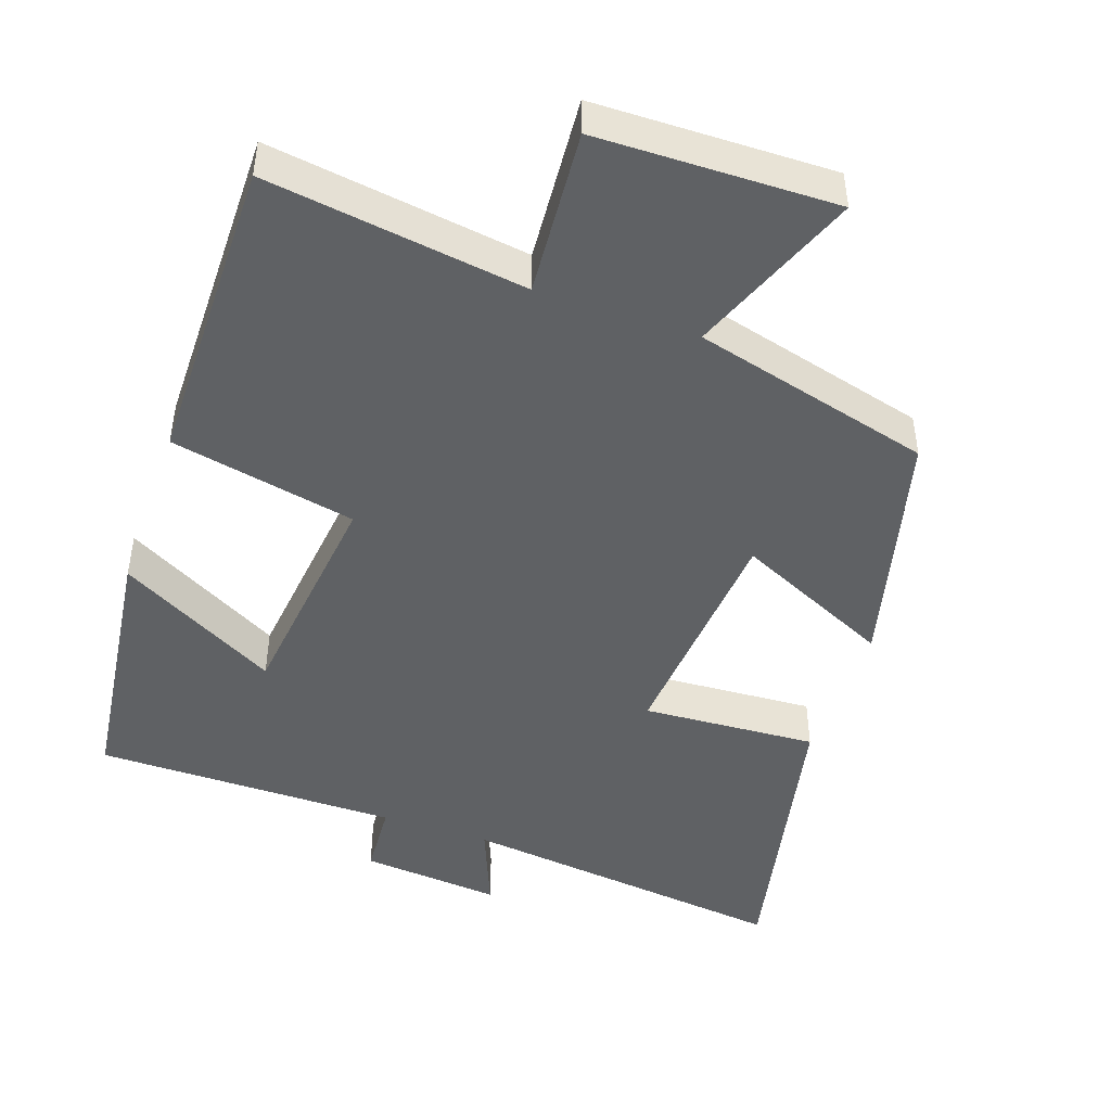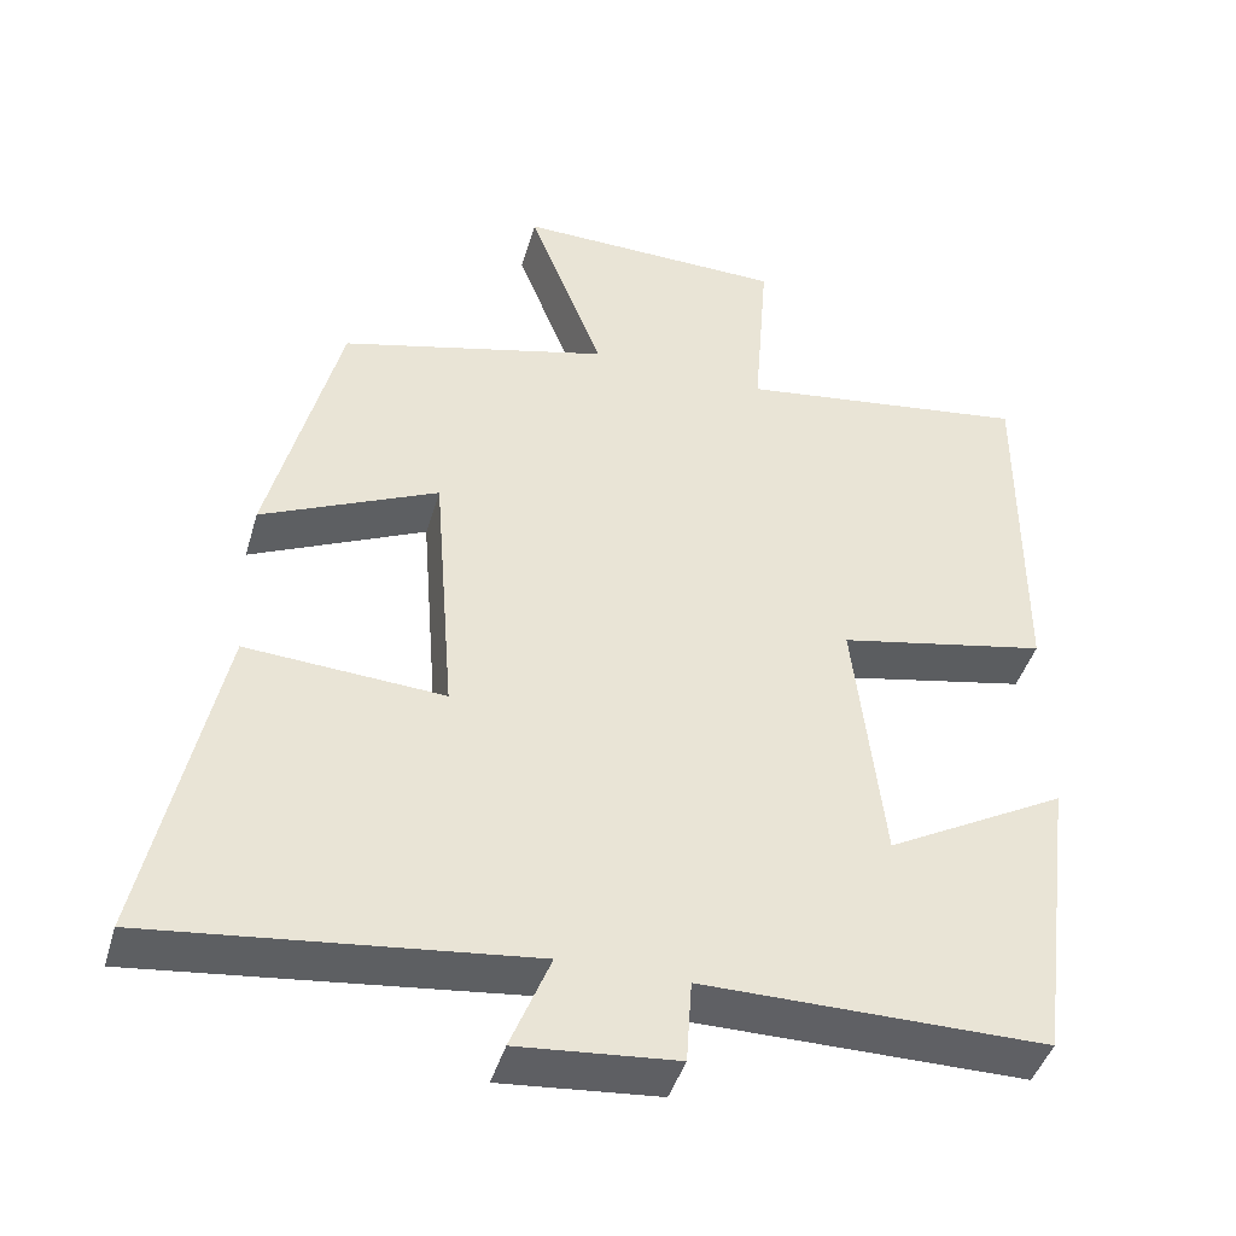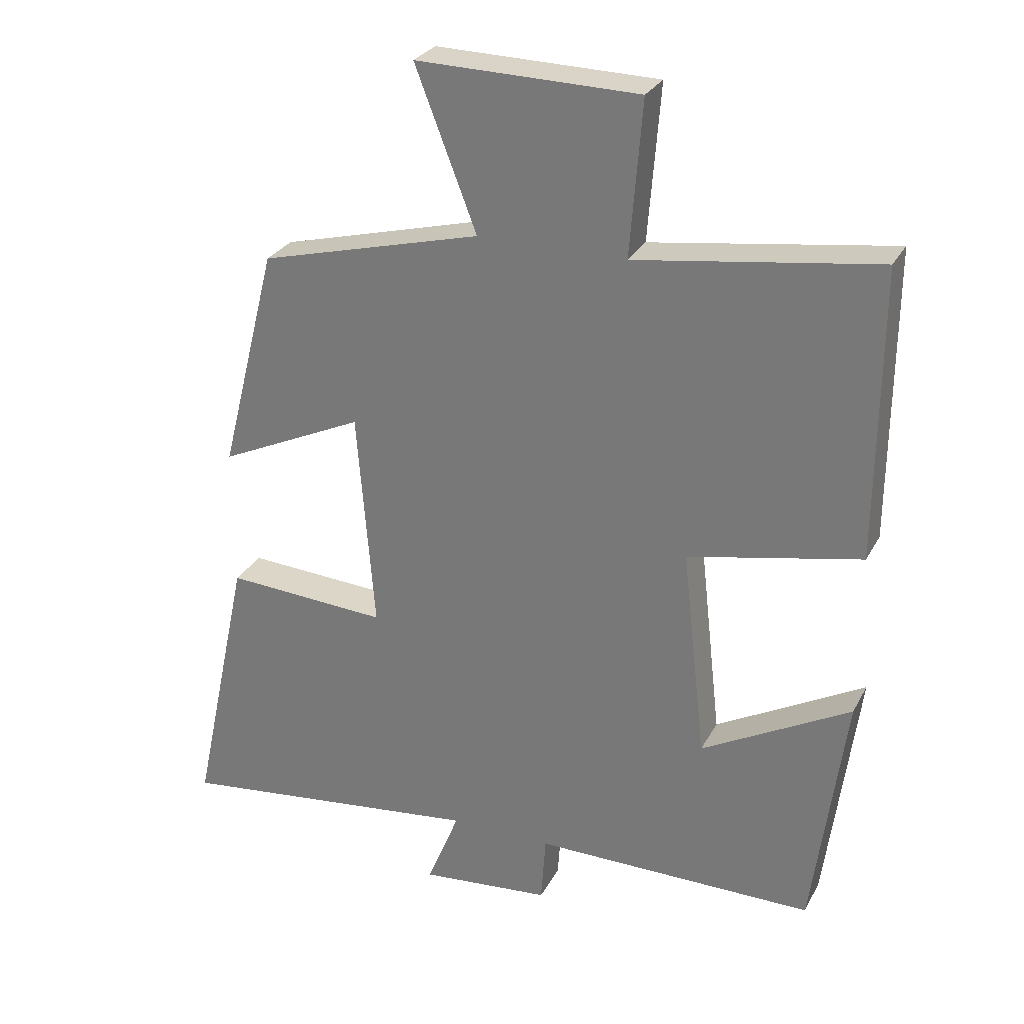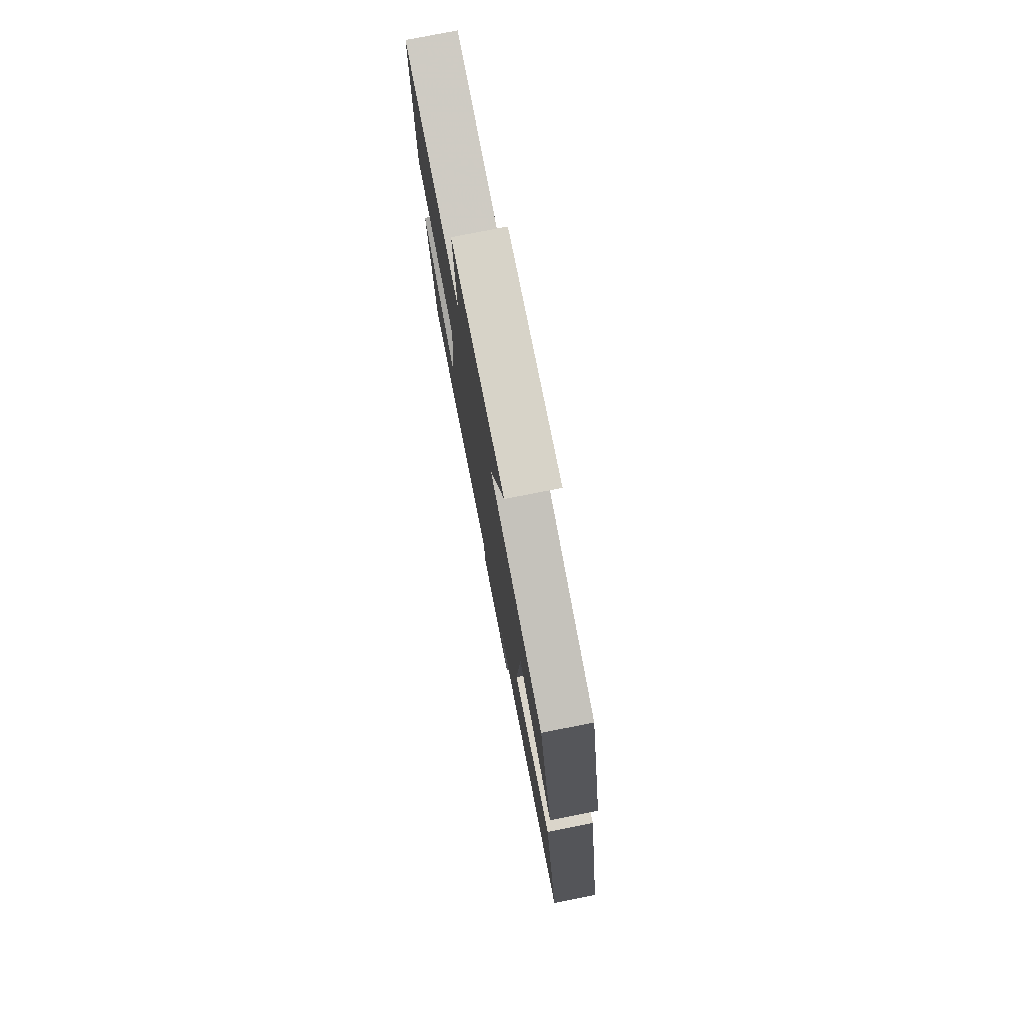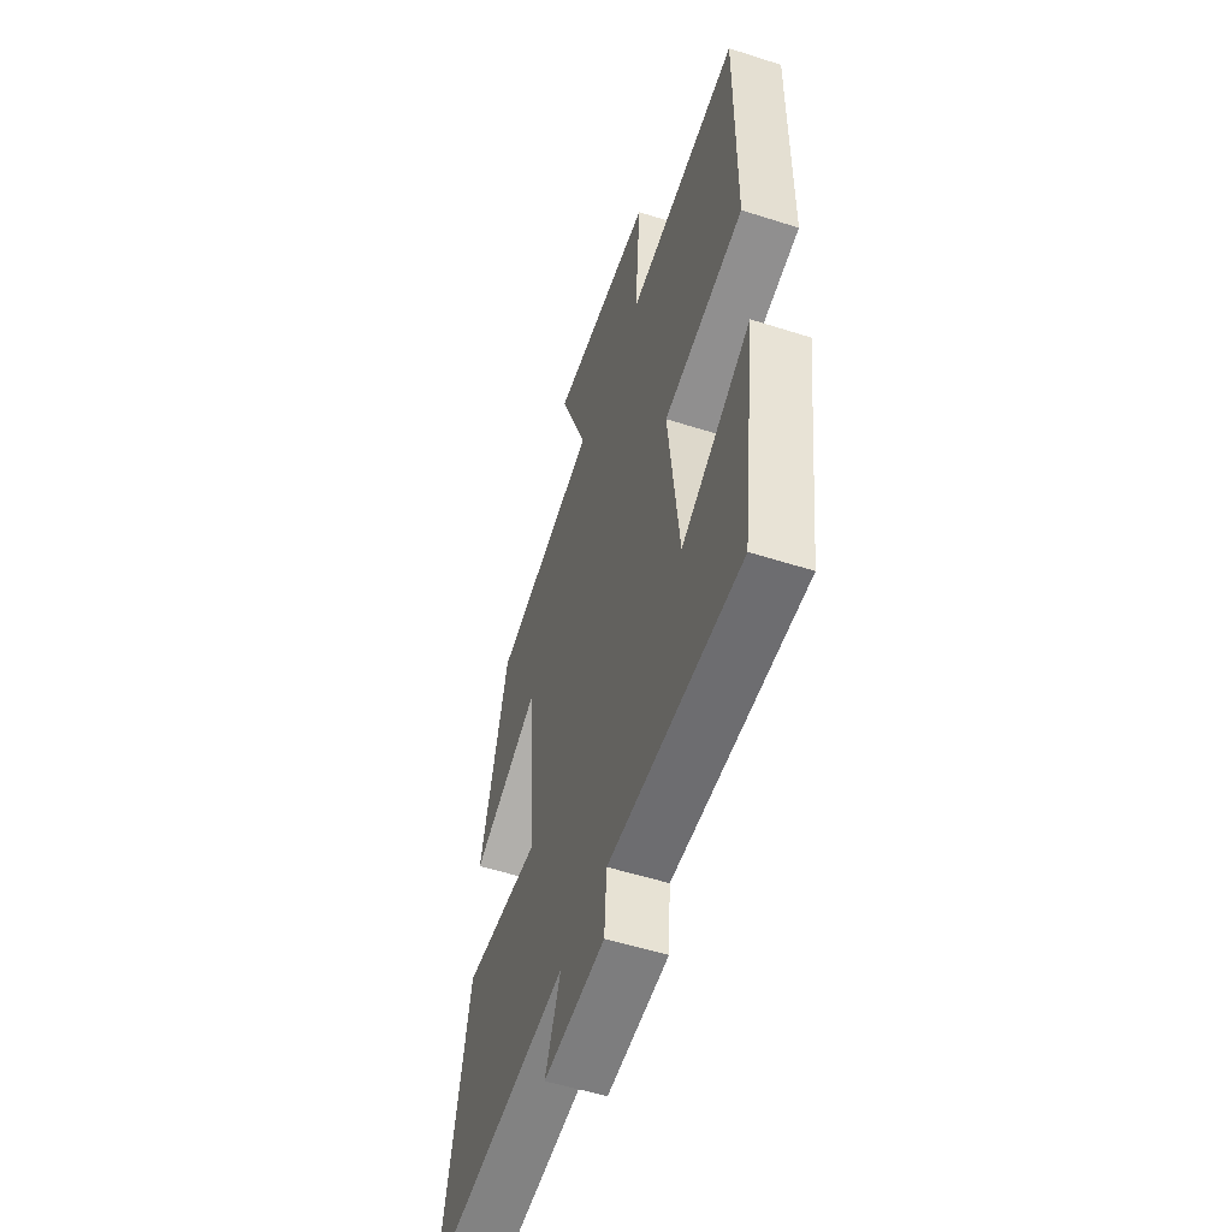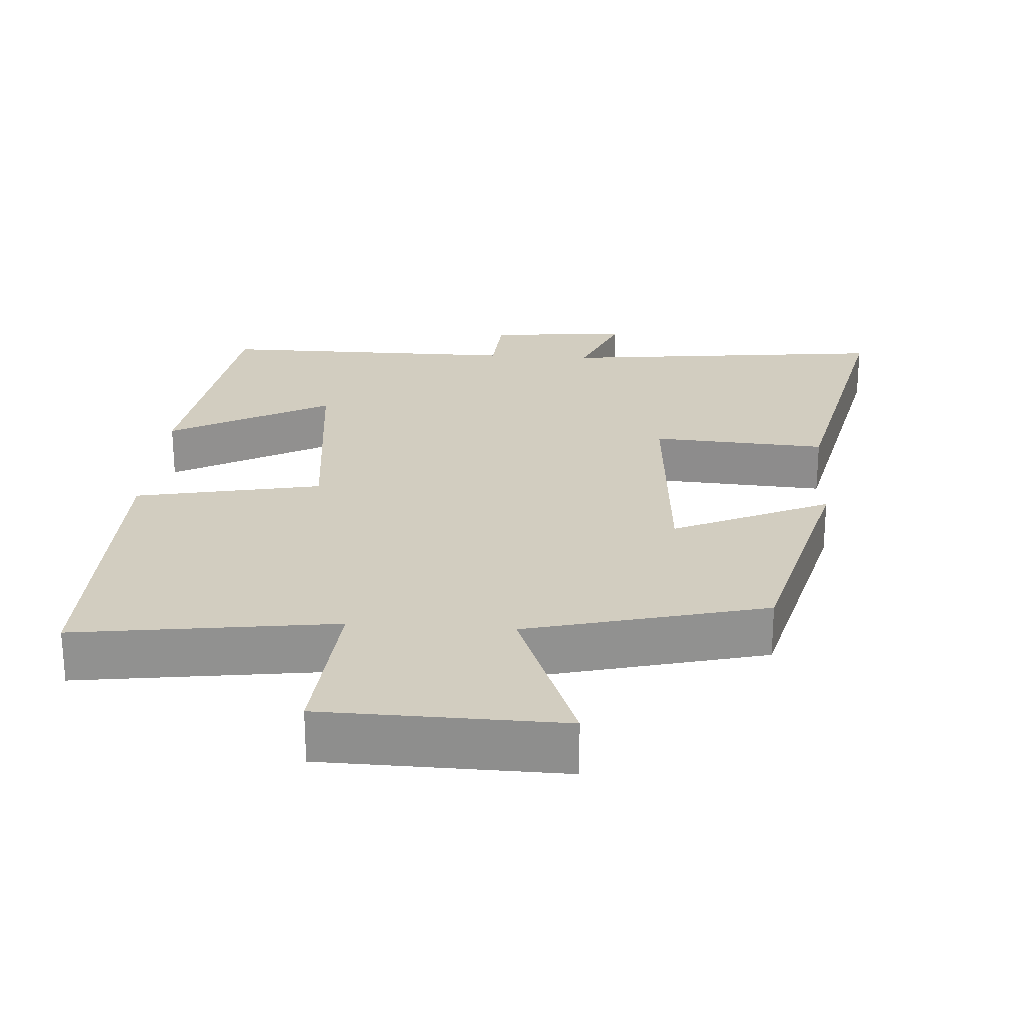
<metadata>
{"format":"obj","ext":"obj","renderer":"f3d","projection":"perspective","resolution":1024,"background":"white","views":[{"elev":-46.5,"azim":-19.2,"up":"+Y"},{"elev":-43.7,"azim":163.9,"up":"+Z"},{"elev":28.2,"azim":-156.7,"up":"+Z"},{"elev":77.6,"azim":78.8,"up":"+Z"},{"elev":-54.1,"azim":-108.8,"up":"+Z"},{"elev":24.4,"azim":4.1,"up":"+Y"}]}
</metadata>
<code>
v -0.502 0.07 0.551
v -0.141 0.07 0.5
v -0.159 0.07 0.732
v 0.173 0.07 0.738
v 0.081 0.07 0.5
v 0.414 0.07 0.414
v 0.5 0.07 0.075
v 0.282 0.07 0.176
v 0.256 0.07 -0.154
v 0.5 0.07 -0.139
v 0.589 0.07 -0.555
v 0.125 0.07 -0.5
v 0.174 0.07 -0.621
v -0.022 0.07 -0.603
v -0.029 0.07 -0.5
v -0.452 0.07 -0.5
v -0.5 0.07 -0.131
v -0.277 0.07 -0.254
v -0.241 0.07 0.064
v -0.5 0.07 0.117
v -0.502 0 0.551
v -0.141 0 0.5
v -0.159 0 0.732
v 0.173 0 0.738
v 0.081 0 0.5
v 0.414 0 0.414
v 0.5 0 0.075
v 0.282 0 0.176
v 0.256 0 -0.154
v 0.5 0 -0.139
v 0.589 0 -0.555
v 0.125 0 -0.5
v 0.174 0 -0.621
v -0.022 0 -0.603
v -0.029 0 -0.5
v -0.452 0 -0.5
v -0.5 0 -0.131
v -0.277 0 -0.254
v -0.241 0 0.064
v -0.5 0 0.117
f 19 20 1 2
f 18 19 2
f 15 16 17 18
f 15 18 2
f 12 13 14 15
f 12 15 2 3
f 9 10 11 12
f 8 9 12 3
f 5 6 7 8
f 5 8 3
f 3 4 5
f 22 21 40 39
f 22 39 38
f 38 37 36 35
f 22 38 35
f 35 34 33 32
f 23 22 35 32
f 32 31 30 29
f 23 32 29 28
f 28 27 26 25
f 23 28 25
f 25 24 23
f 1 21 22 2
f 2 22 23 3
f 3 23 24 4
f 4 24 25 5
f 5 25 26 6
f 6 26 27 7
f 7 27 28 8
f 8 28 29 9
f 9 29 30 10
f 10 30 31 11
f 11 31 32 12
f 12 32 33 13
f 13 33 34 14
f 14 34 35 15
f 15 35 36 16
f 16 36 37 17
f 17 37 38 18
f 18 38 39 19
f 19 39 40 20
f 20 40 21 1

</code>
